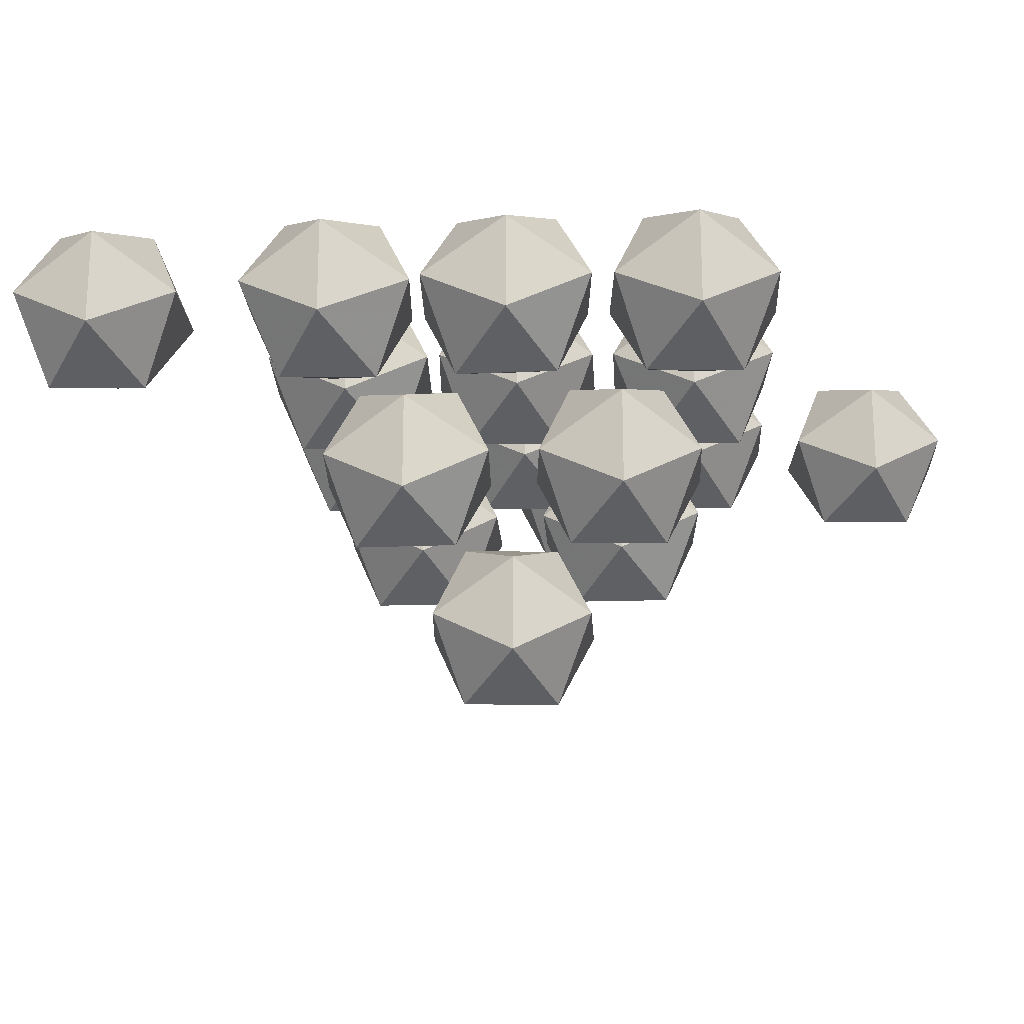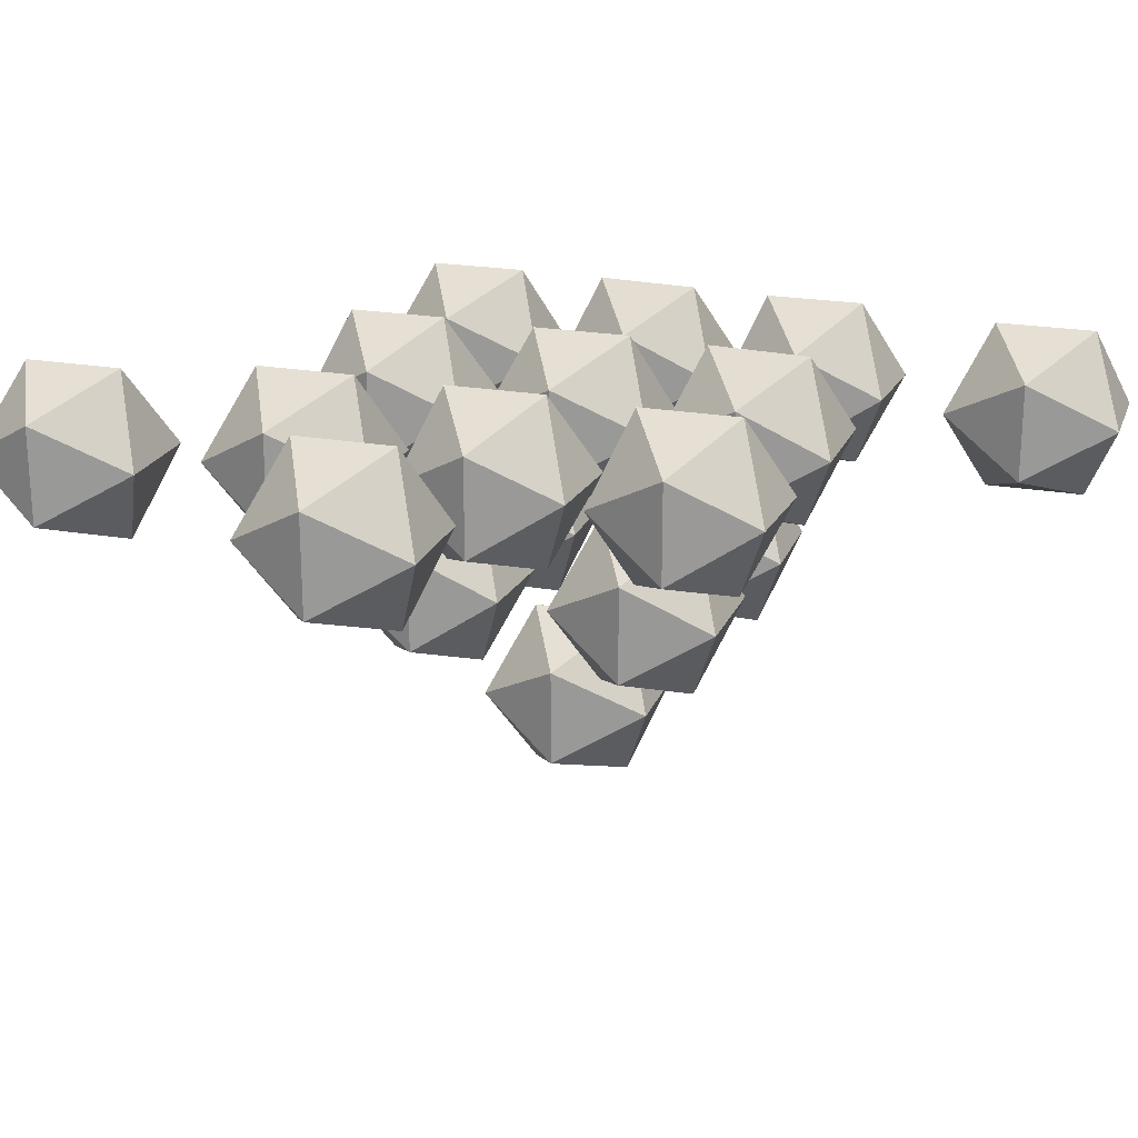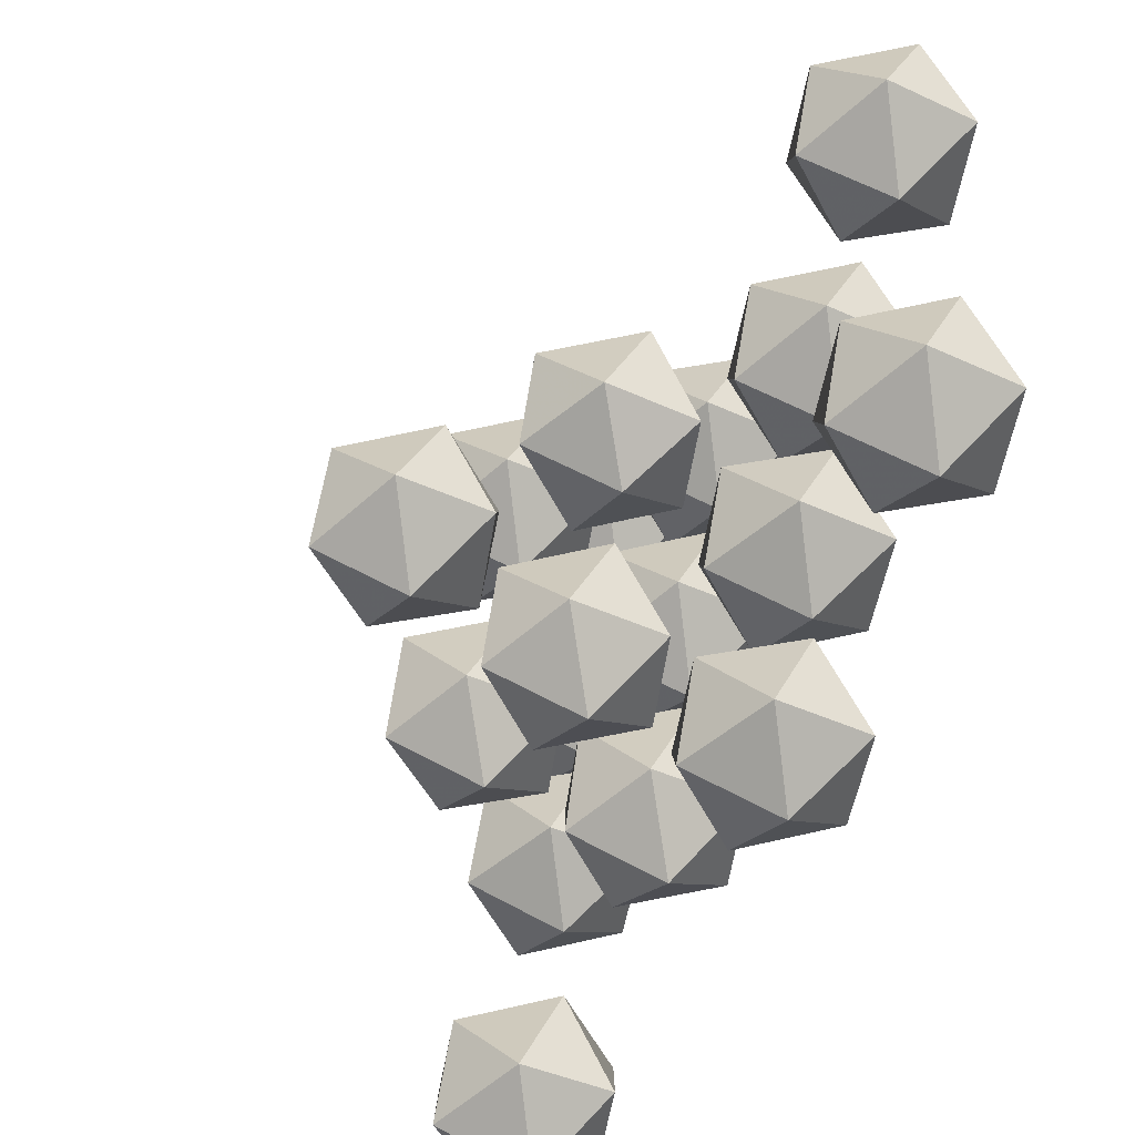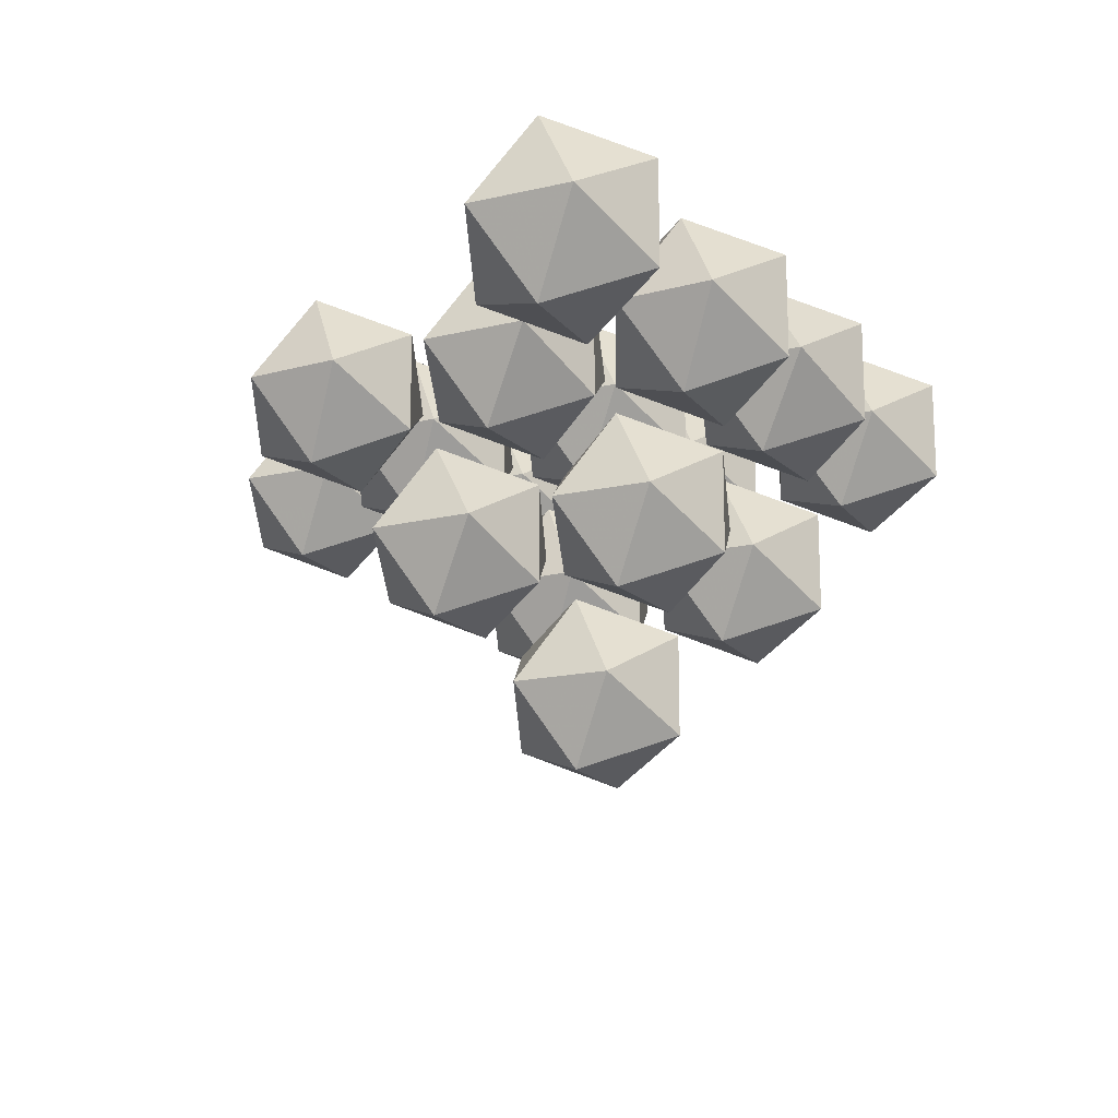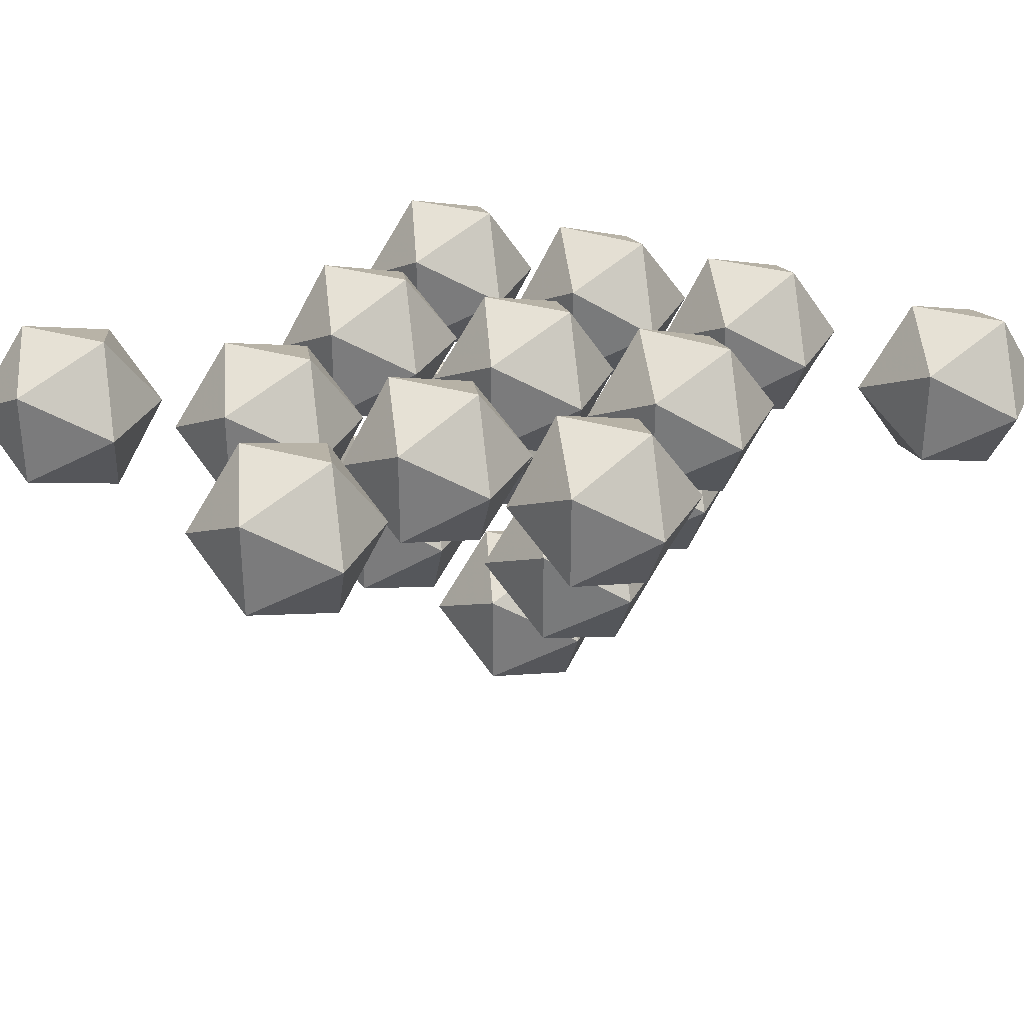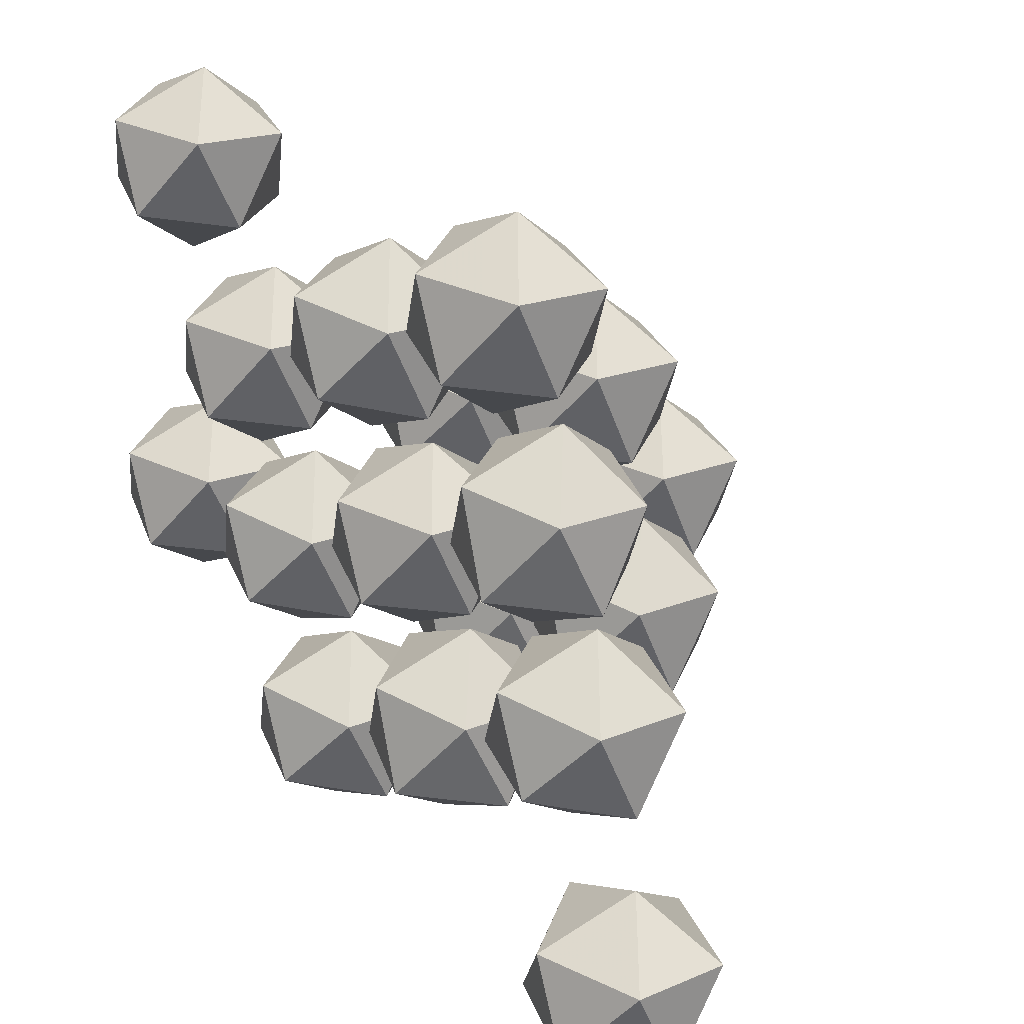
<metadata>
{"format":"obj","ext":"obj","renderer":"f3d","projection":"perspective","resolution":1024,"background":"white","views":[{"elev":-19.9,"azim":-69.5,"up":"+Y"},{"elev":21.5,"azim":128.6,"up":"+Y"},{"elev":-42.3,"azim":61.0,"up":"+Z"},{"elev":-16.9,"azim":-133.9,"up":"+Y"},{"elev":31.4,"azim":133.3,"up":"+Y"},{"elev":18.9,"azim":-128.4,"up":"+Z"}]}
</metadata>
<code>
v -0.2109 -0.1016 0.4062
v -0.1094 -0.1016 0.375
v -0.1719 -0.007812 0.3516
v -0.2812 -0.04688 0.3359
v -0.2812 -0.1562 0.3359
v -0.1719 -0.1953 0.3516
v -0.1016 -0.1562 0.2734
v -0.1016 -0.04688 0.2734
v -0.2109 -0.007812 0.25
v -0.2734 -0.1016 0.2344
v -0.2109 -0.1953 0.25
v -0.1719 -0.1016 0.1953
v 0 -0.1016 0.3438
v 0.1016 -0.1016 0.3047
v 0.03906 -0.007812 0.2891
v -0.07031 -0.04688 0.2656
v -0.07031 -0.1562 0.2656
v 0.03906 -0.1953 0.2891
v 0.1094 -0.1562 0.2031
v 0.1094 -0.04688 0.2031
v 0 -0.007812 0.1875
v -0.0625 -0.1016 0.1641
v 0 -0.1953 0.1875
v 0.03906 -0.1016 0.1328
v 0.2188 -0.1016 0.2734
v 0.3203 -0.1016 0.2422
v 0.2578 -0.007812 0.2188
v 0.1484 -0.04688 0.2031
v 0.1484 -0.1562 0.2031
v 0.2578 -0.1953 0.2188
v 0.3281 -0.1562 0.1406
v 0.3281 -0.04688 0.1406
v 0.2188 -0.007812 0.1172
v 0.1562 -0.1016 0.1016
v 0.2188 -0.1953 0.1172
v 0.2578 -0.1016 0.0625
v -0.2812 -0.1016 0.2109
v -0.1797 -0.1016 0.1719
v -0.2422 -0.007812 0.1562
v -0.3438 -0.04688 0.1328
v -0.3438 -0.1562 0.1328
v -0.2422 -0.1953 0.1562
v -0.1719 -0.1562 0.07031
v -0.1719 -0.04688 0.07031
v -0.2734 -0.007812 0.04688
v -0.3438 -0.1016 0.03125
v -0.2734 -0.1953 0.04688
v -0.2344 -0.1016 -0.007812
v -0.07031 -0.1016 0.1406
v 0.03125 -0.1016 0.1094
v -0.03125 -0.007812 0.08594
v -0.1406 -0.04688 0.07031
v -0.1406 -0.1562 0.07031
v -0.03125 -0.1953 0.08594
v 0.03906 -0.1562 0.007812
v 0.03906 -0.04688 0.007812
v -0.07031 -0.007812 -0.01562
v -0.1328 -0.1016 -0.03125
v -0.07031 -0.1953 -0.01562
v -0.03125 -0.1016 -0.07031
v 0.1484 -0.1016 0.07812
v 0.25 -0.1016 0.03906
v 0.1875 -0.007812 0.02344
v 0.07812 -0.04688 0
v 0.07812 -0.1562 0
v 0.1875 -0.1953 0.02344
v 0.2578 -0.1562 -0.0625
v 0.2578 -0.04688 -0.0625
v 0.1484 -0.007812 -0.07812
v 0.08594 -0.1016 -0.1016
v 0.1484 -0.1953 -0.07812
v 0.1875 -0.1016 -0.1328
v -0.3359 -0.1016 0.01562
v -0.2344 -0.1016 -0.02344
v -0.2969 -0.007812 -0.03906
v -0.4062 -0.04688 -0.0625
v -0.4062 -0.1562 -0.0625
v -0.2969 -0.1953 -0.03906
v -0.2266 -0.1562 -0.125
v -0.2266 -0.04688 -0.125
v -0.3359 -0.007812 -0.1406
v -0.3984 -0.1016 -0.1641
v -0.3359 -0.1953 -0.1406
v -0.2969 -0.1016 -0.1953
v -0.1328 -0.1016 -0.04688
v -0.02344 -0.1016 -0.08594
v -0.09375 -0.007812 -0.1016
v -0.1953 -0.04688 -0.125
v -0.1953 -0.1562 -0.125
v -0.09375 -0.1953 -0.1016
v -0.02344 -0.1562 -0.1875
v -0.02344 -0.04688 -0.1875
v -0.125 -0.007812 -0.2109
v -0.1953 -0.1016 -0.2266
v -0.125 -0.1953 -0.2109
v -0.08594 -0.1016 -0.2656
v 0.08594 -0.1016 -0.1172
v 0.1875 -0.1016 -0.1562
v 0.125 -0.007812 -0.1719
v 0.01562 -0.04688 -0.1953
v 0.01562 -0.1562 -0.1953
v 0.125 -0.1953 -0.1719
v 0.1953 -0.1562 -0.2578
v 0.1953 -0.04688 -0.2578
v 0.08594 -0.007812 -0.2734
v 0.02344 -0.1016 -0.2969
v 0.08594 -0.1953 -0.2734
v 0.125 -0.1016 -0.3281
v -0.0625 -0.4219 0.1328
v 0.03906 -0.4219 0.1016
v -0.02344 -0.3281 0.07812
v -0.1328 -0.3672 0.0625
v -0.1328 -0.4766 0.0625
v -0.02344 -0.5156 0.07812
v 0.04688 -0.4766 0
v 0.04688 -0.3672 0
v -0.0625 -0.3281 -0.02344
v -0.125 -0.4219 -0.03906
v -0.0625 -0.5156 -0.02344
v -0.02344 -0.4219 -0.07812
v -0.2109 -0.2656 0.0625
v -0.1016 -0.2656 0.02344
v -0.1719 -0.1719 0.007812
v -0.2734 -0.2109 -0.01562
v -0.2734 -0.3203 -0.01562
v -0.1719 -0.3594 0.007812
v -0.1016 -0.3203 -0.07812
v -0.1016 -0.2109 -0.07812
v -0.2031 -0.1719 -0.1016
v -0.2656 -0.2656 -0.1172
v -0.2031 -0.3594 -0.1016
v -0.1641 -0.2656 -0.1562
v 0 -0.2656 -0.007812
v 0.1016 -0.2656 -0.03906
v 0.03906 -0.1719 -0.0625
v -0.0625 -0.2109 -0.07812
v -0.0625 -0.3203 -0.07812
v 0.03906 -0.3594 -0.0625
v 0.1094 -0.3203 -0.1406
v 0.1094 -0.2109 -0.1406
v 0.007812 -0.1719 -0.1641
v -0.0625 -0.2656 -0.1797
v 0.007812 -0.3594 -0.1641
v 0.04688 -0.2656 -0.2188
v -0.1328 -0.2656 0.2891
v -0.03125 -0.2656 0.2578
v -0.09375 -0.1719 0.2344
v -0.2031 -0.2109 0.2188
v -0.2031 -0.3203 0.2188
v -0.09375 -0.3594 0.2344
v -0.02344 -0.3203 0.1562
v -0.02344 -0.2109 0.1562
v -0.1328 -0.1719 0.1328
v -0.1953 -0.2656 0.1172
v -0.1328 -0.3594 0.1328
v -0.09375 -0.2656 0.07812
v 0.07031 -0.2656 0.2266
v 0.1797 -0.2656 0.1875
v 0.1094 -0.1719 0.1719
v 0.007812 -0.2109 0.1484
v 0.007812 -0.3203 0.1484
v 0.1094 -0.3594 0.1719
v 0.1797 -0.3203 0.08594
v 0.1797 -0.2109 0.08594
v 0.07812 -0.1719 0.07031
v 0.01562 -0.2656 0.04688
v 0.07812 -0.3594 0.07031
v 0.1172 -0.2656 0.01562
v -0.3984 -0.1016 -0.2422
v -0.2969 -0.1016 -0.2734
v -0.3594 -0.007812 -0.2969
v -0.4688 -0.04688 -0.3125
v -0.4688 -0.1562 -0.3125
v -0.3594 -0.1953 -0.2969
v -0.2891 -0.1562 -0.375
v -0.2891 -0.04688 -0.375
v -0.3984 -0.007812 -0.3984
v -0.4609 -0.1016 -0.4141
v -0.3984 -0.1953 -0.3984
v -0.3594 -0.1016 -0.4531
v 0.3516 -0.1016 0.4766
v 0.4531 -0.1016 0.4453
v 0.3906 -0.007812 0.4219
v 0.2812 -0.04688 0.4062
v 0.2812 -0.1562 0.4062
v 0.3906 -0.1953 0.4219
v 0.4609 -0.1562 0.3438
v 0.4609 -0.04688 0.3438
v 0.3516 -0.007812 0.3203
v 0.2891 -0.1016 0.3047
v 0.3516 -0.1953 0.3203
v 0.3906 -0.1016 0.2656
v 0.3594 -0.1016 0.08594
v 0.4609 -0.1016 0.05469
v 0.3984 -0.007812 0.03125
v 0.2891 -0.04688 0.01562
v 0.2891 -0.1562 0.01562
v 0.3984 -0.1953 0.03125
v 0.4688 -0.1562 -0.04688
v 0.4688 -0.04688 -0.04688
v 0.3594 -0.007812 -0.07031
v 0.2969 -0.1016 -0.08594
v 0.3594 -0.1953 -0.07031
v 0.3984 -0.1016 -0.125
f 1 2 3
f 1 3 4
f 1 4 5
f 1 5 6
f 1 6 2
f 2 6 7
f 2 7 8
f 2 8 3
f 3 8 9
f 3 9 4
f 4 9 10
f 4 10 5
f 5 10 11
f 5 11 6
f 6 11 7
f 7 11 12
f 7 12 8
f 8 12 9
f 9 12 10
f 10 12 11
f 13 14 15
f 13 15 16
f 13 16 17
f 13 17 18
f 13 18 14
f 14 18 19
f 14 19 20
f 14 20 15
f 15 20 21
f 15 21 16
f 16 21 22
f 16 22 17
f 17 22 23
f 17 23 18
f 18 23 19
f 19 23 24
f 19 24 20
f 20 24 21
f 21 24 22
f 22 24 23
f 25 26 27
f 25 27 28
f 25 28 29
f 25 29 30
f 25 30 26
f 26 30 31
f 26 31 32
f 26 32 27
f 27 32 33
f 27 33 28
f 28 33 34
f 28 34 29
f 29 34 35
f 29 35 30
f 30 35 31
f 31 35 36
f 31 36 32
f 32 36 33
f 33 36 34
f 34 36 35
f 37 38 39
f 37 39 40
f 37 40 41
f 37 41 42
f 37 42 38
f 38 42 43
f 38 43 44
f 38 44 39
f 39 44 45
f 39 45 40
f 40 45 46
f 40 46 41
f 41 46 47
f 41 47 42
f 42 47 43
f 43 47 48
f 43 48 44
f 44 48 45
f 45 48 46
f 46 48 47
f 49 50 51
f 49 51 52
f 49 52 53
f 49 53 54
f 49 54 50
f 50 54 55
f 50 55 56
f 50 56 51
f 51 56 57
f 51 57 52
f 52 57 58
f 52 58 53
f 53 58 59
f 53 59 54
f 54 59 55
f 55 59 60
f 55 60 56
f 56 60 57
f 57 60 58
f 58 60 59
f 61 62 63
f 61 63 64
f 61 64 65
f 61 65 66
f 61 66 62
f 62 66 67
f 62 67 68
f 62 68 63
f 63 68 69
f 63 69 64
f 64 69 70
f 64 70 65
f 65 70 71
f 65 71 66
f 66 71 67
f 67 71 72
f 67 72 68
f 68 72 69
f 69 72 70
f 70 72 71
f 73 74 75
f 73 75 76
f 73 76 77
f 73 77 78
f 73 78 74
f 74 78 79
f 74 79 80
f 74 80 75
f 75 80 81
f 75 81 76
f 76 81 82
f 76 82 77
f 77 82 83
f 77 83 78
f 78 83 79
f 79 83 84
f 79 84 80
f 80 84 81
f 81 84 82
f 82 84 83
f 85 86 87
f 85 87 88
f 85 88 89
f 85 89 90
f 85 90 86
f 86 90 91
f 86 91 92
f 86 92 87
f 87 92 93
f 87 93 88
f 88 93 94
f 88 94 89
f 89 94 95
f 89 95 90
f 90 95 91
f 91 95 96
f 91 96 92
f 92 96 93
f 93 96 94
f 94 96 95
f 97 98 99
f 97 99 100
f 97 100 101
f 97 101 102
f 97 102 98
f 98 102 103
f 98 103 104
f 98 104 99
f 99 104 105
f 99 105 100
f 100 105 106
f 100 106 101
f 101 106 107
f 101 107 102
f 102 107 103
f 103 107 108
f 103 108 104
f 104 108 105
f 105 108 106
f 106 108 107
f 109 110 111
f 109 111 112
f 109 112 113
f 109 113 114
f 109 114 110
f 110 114 115
f 110 115 116
f 110 116 111
f 111 116 117
f 111 117 112
f 112 117 118
f 112 118 113
f 113 118 119
f 113 119 114
f 114 119 115
f 115 119 120
f 115 120 116
f 116 120 117
f 117 120 118
f 118 120 119
f 121 122 123
f 121 123 124
f 121 124 125
f 121 125 126
f 121 126 122
f 122 126 127
f 122 127 128
f 122 128 123
f 123 128 129
f 123 129 124
f 124 129 130
f 124 130 125
f 125 130 131
f 125 131 126
f 126 131 127
f 127 131 132
f 127 132 128
f 128 132 129
f 129 132 130
f 130 132 131
f 133 134 135
f 133 135 136
f 133 136 137
f 133 137 138
f 133 138 134
f 134 138 139
f 134 139 140
f 134 140 135
f 135 140 141
f 135 141 136
f 136 141 142
f 136 142 137
f 137 142 143
f 137 143 138
f 138 143 139
f 139 143 144
f 139 144 140
f 140 144 141
f 141 144 142
f 142 144 143
f 145 146 147
f 145 147 148
f 145 148 149
f 145 149 150
f 145 150 146
f 146 150 151
f 146 151 152
f 146 152 147
f 147 152 153
f 147 153 148
f 148 153 154
f 148 154 149
f 149 154 155
f 149 155 150
f 150 155 151
f 151 155 156
f 151 156 152
f 152 156 153
f 153 156 154
f 154 156 155
f 157 158 159
f 157 159 160
f 157 160 161
f 157 161 162
f 157 162 158
f 158 162 163
f 158 163 164
f 158 164 159
f 159 164 165
f 159 165 160
f 160 165 166
f 160 166 161
f 161 166 167
f 161 167 162
f 162 167 163
f 163 167 168
f 163 168 164
f 164 168 165
f 165 168 166
f 166 168 167
f 169 170 171
f 169 171 172
f 169 172 173
f 169 173 174
f 169 174 170
f 170 174 175
f 170 175 176
f 170 176 171
f 171 176 177
f 171 177 172
f 172 177 178
f 172 178 173
f 173 178 179
f 173 179 174
f 174 179 175
f 175 179 180
f 175 180 176
f 176 180 177
f 177 180 178
f 178 180 179
f 181 182 183
f 181 183 184
f 181 184 185
f 181 185 186
f 181 186 182
f 182 186 187
f 182 187 188
f 182 188 183
f 183 188 189
f 183 189 184
f 184 189 190
f 184 190 185
f 185 190 191
f 185 191 186
f 186 191 187
f 187 191 192
f 187 192 188
f 188 192 189
f 189 192 190
f 190 192 191
f 193 194 195
f 193 195 196
f 193 196 197
f 193 197 198
f 193 198 194
f 194 198 199
f 194 199 200
f 194 200 195
f 195 200 201
f 195 201 196
f 196 201 202
f 196 202 197
f 197 202 203
f 197 203 198
f 198 203 199
f 199 203 204
f 199 204 200
f 200 204 201
f 201 204 202
f 202 204 203

</code>
